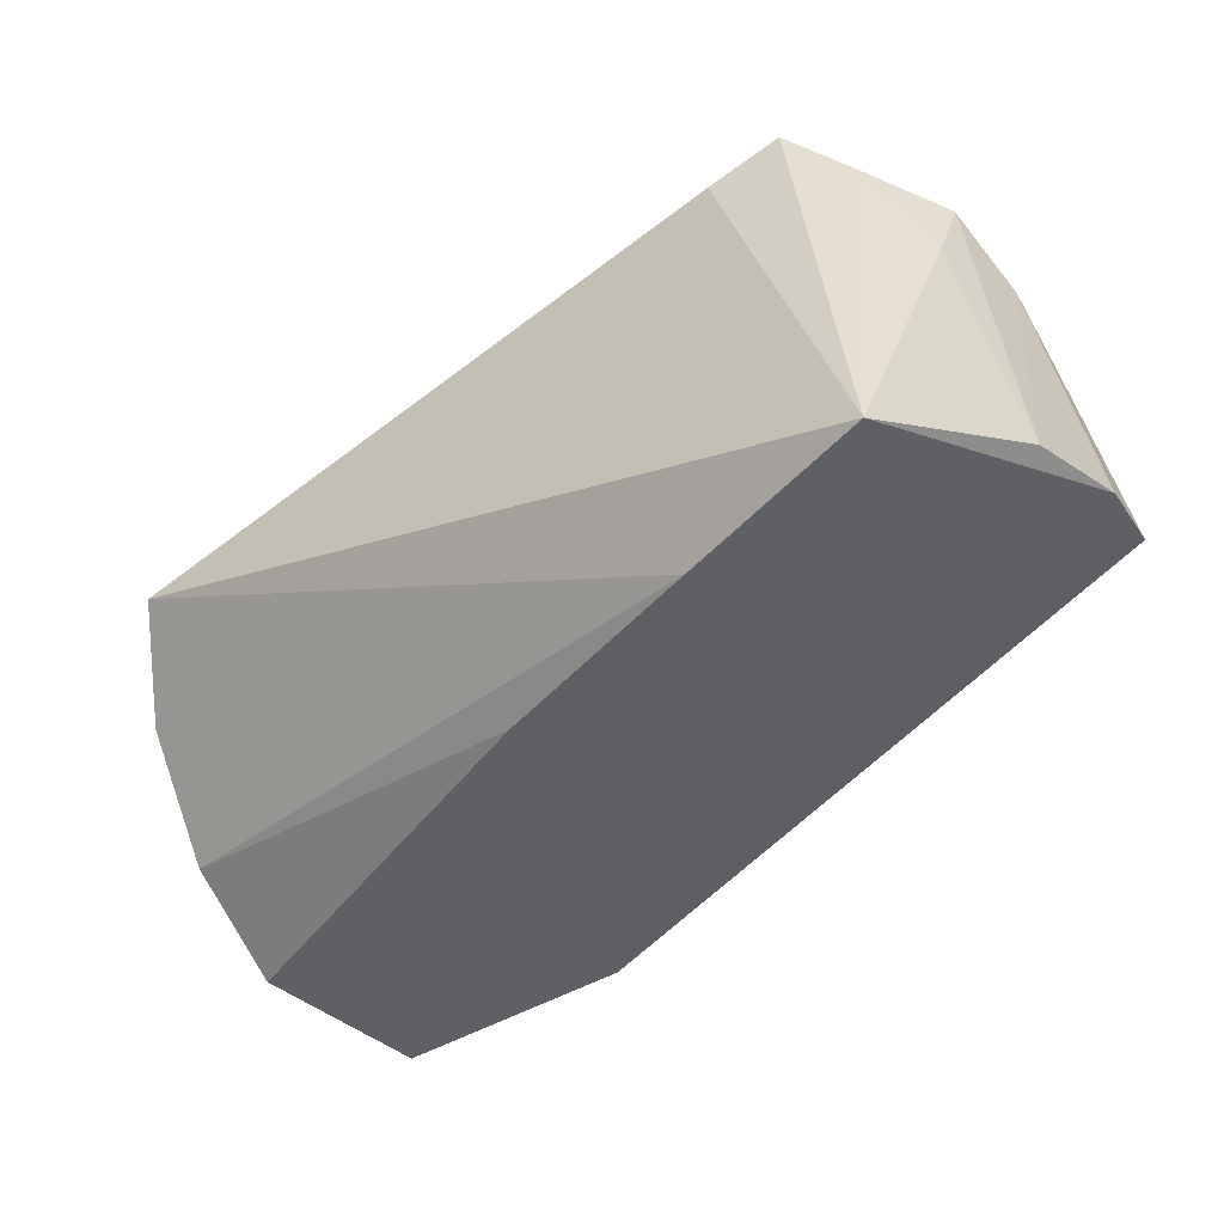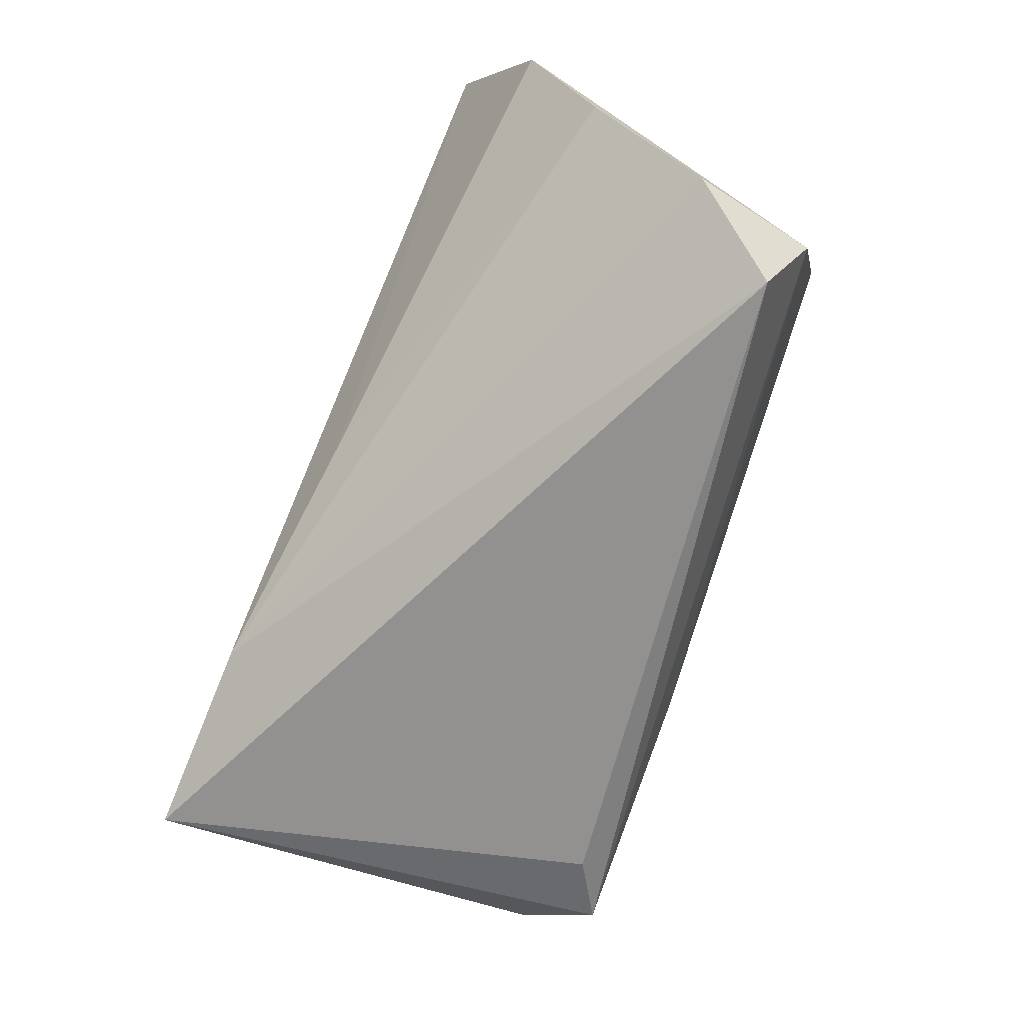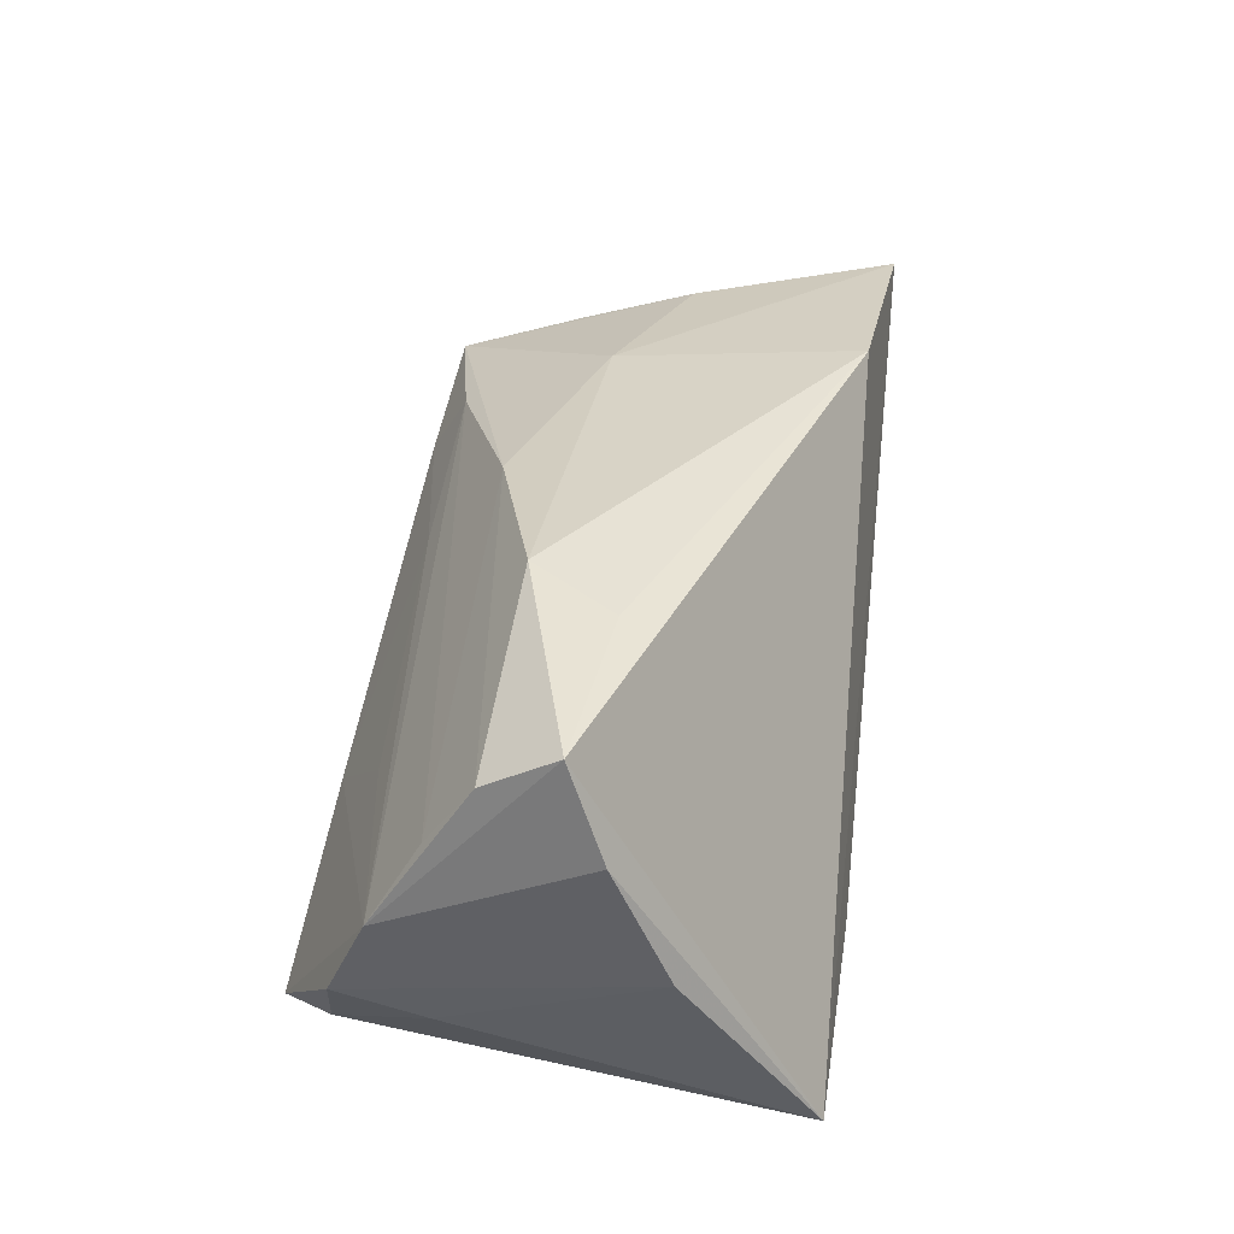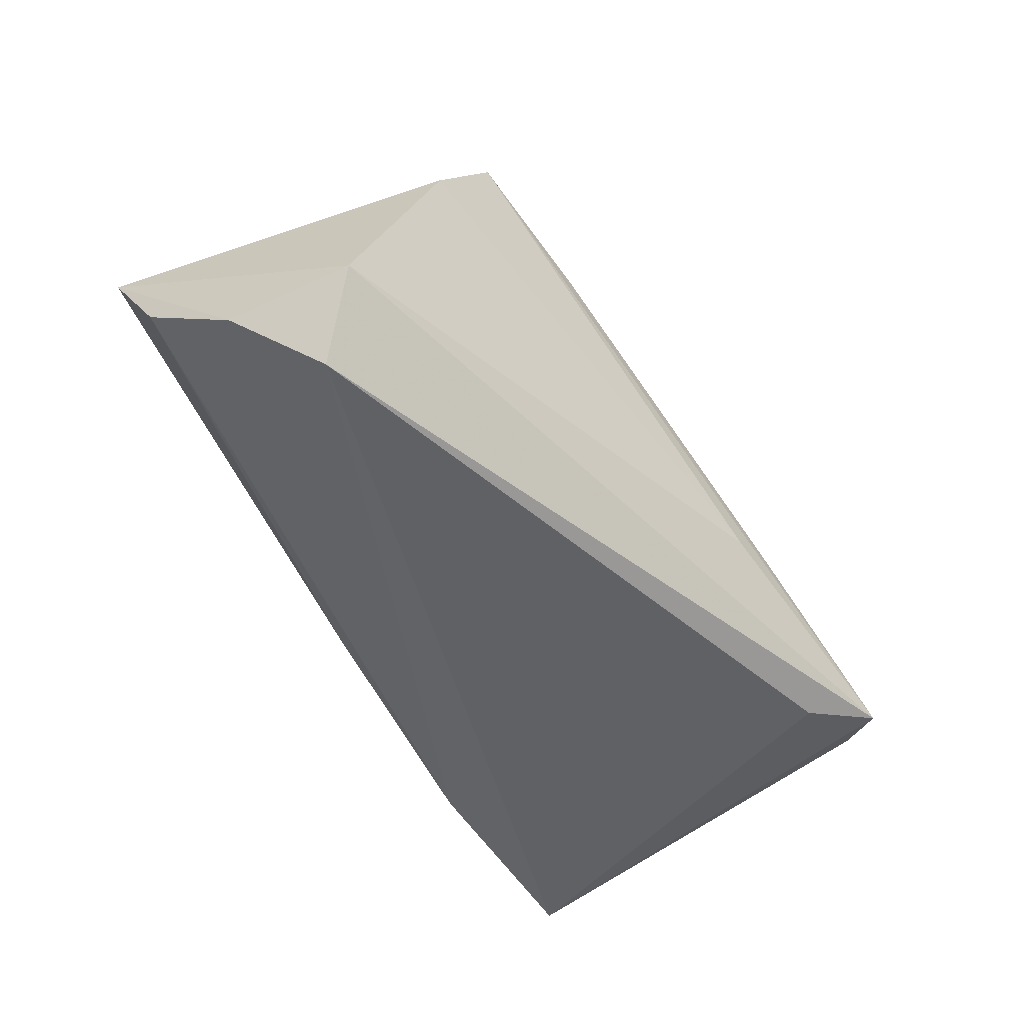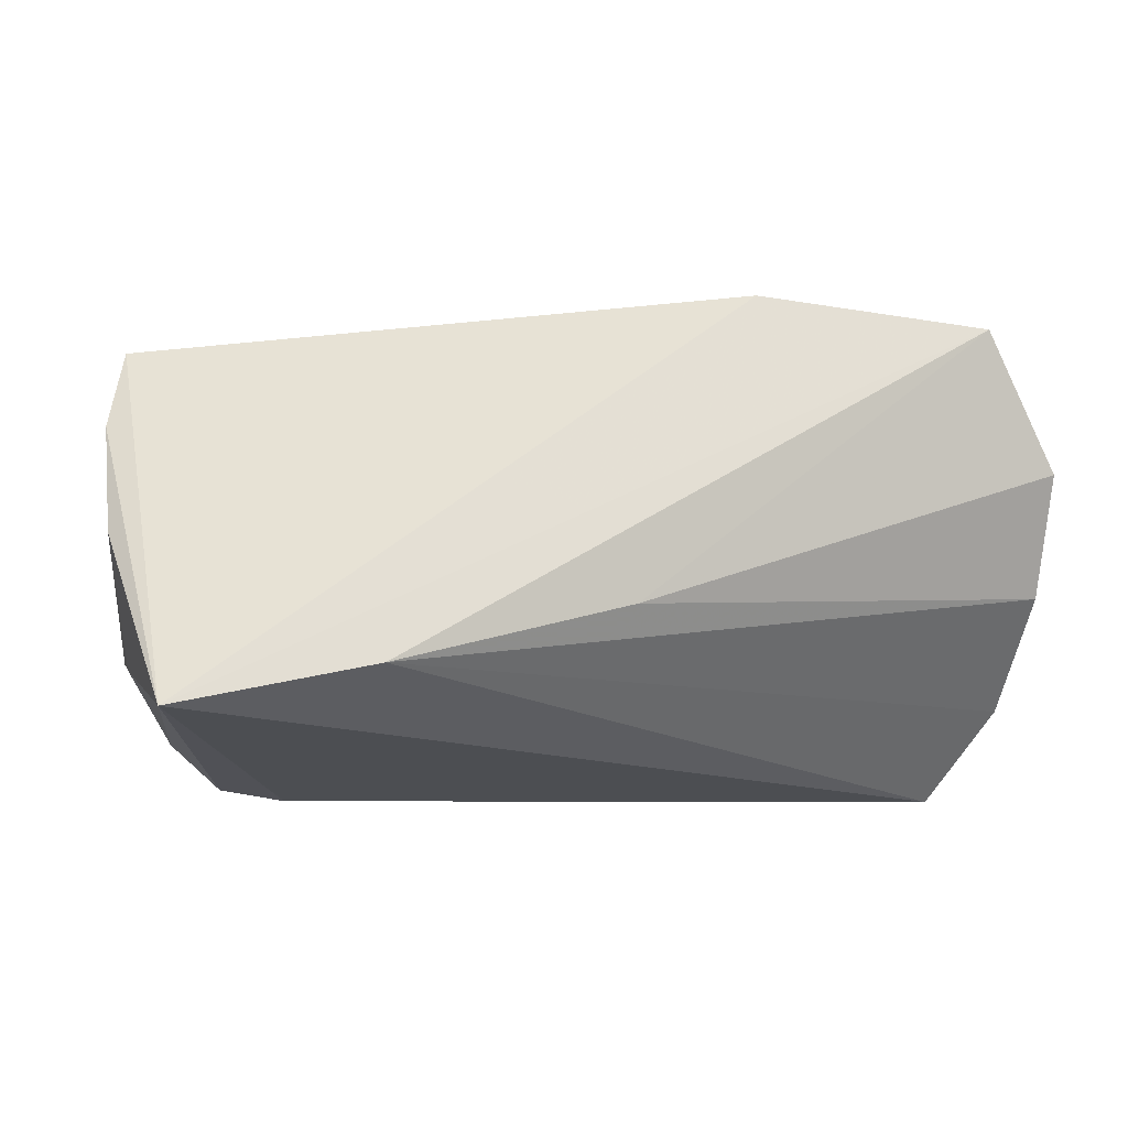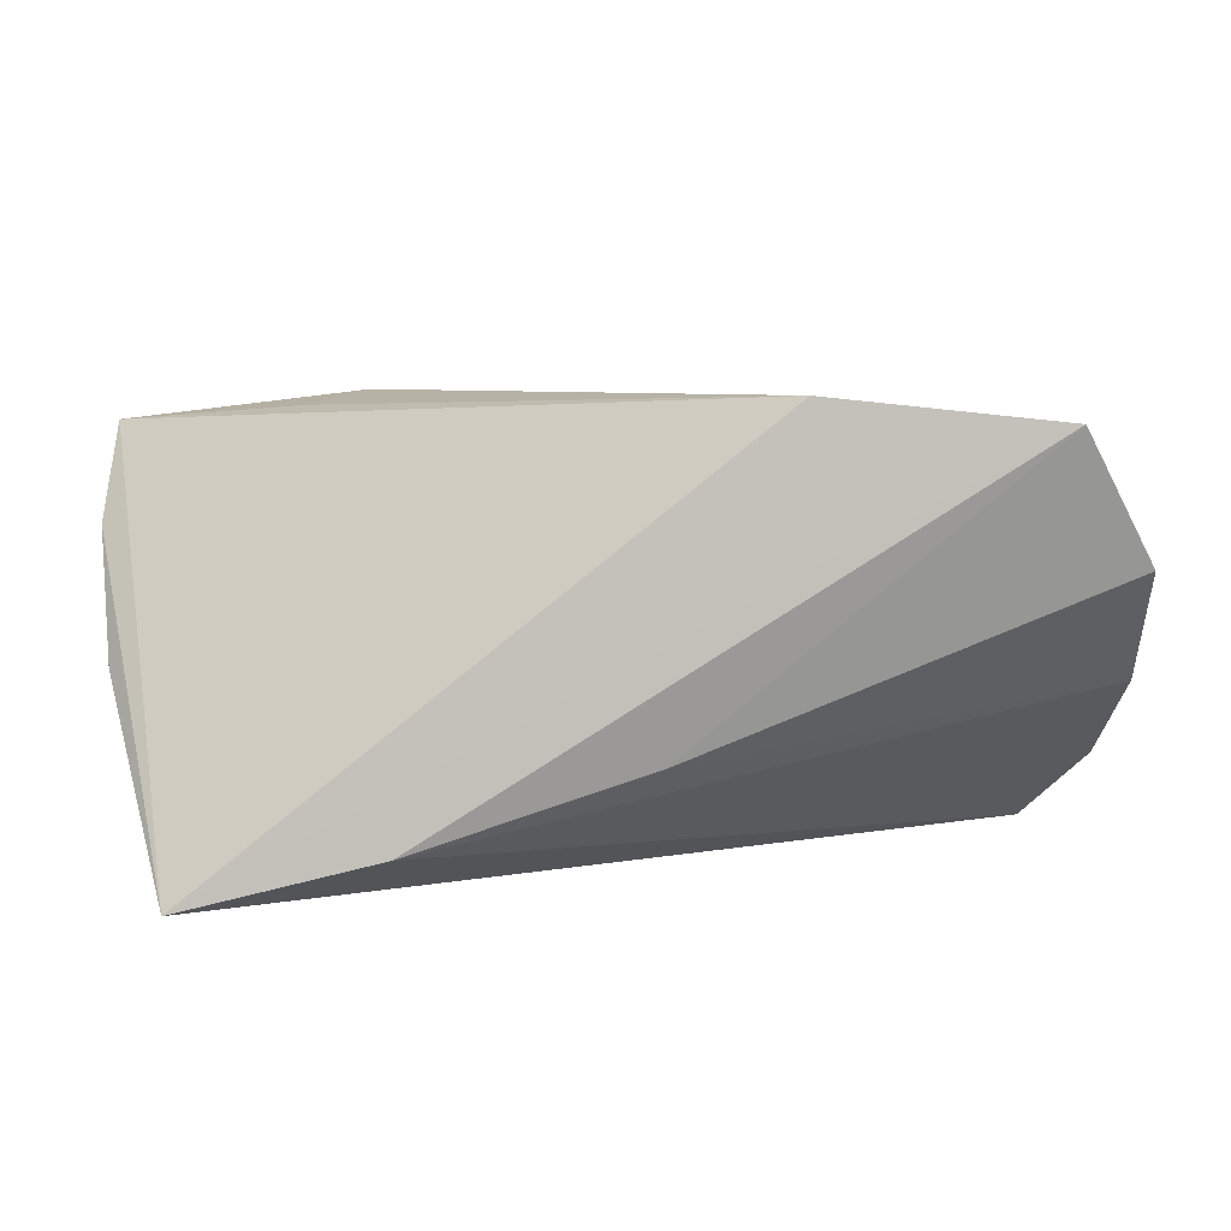
<metadata>
{"format":"obj","ext":"obj","renderer":"f3d","projection":"perspective","resolution":1024,"background":"white","views":[{"elev":-48.1,"azim":-143.4,"up":"+Y"},{"elev":-66.1,"azim":67.0,"up":"+Z"},{"elev":35.0,"azim":-80.6,"up":"+Z"},{"elev":-47.8,"azim":127.1,"up":"+Z"},{"elev":-16.7,"azim":-9.3,"up":"+Z"},{"elev":8.7,"azim":-2.3,"up":"+Z"}]}
</metadata>
<code>
v -0.05749 -0.007785 0.01456
v 0.05668 0.01842 -0.0142
v 0.04457 -0.001904 0.02372
v -0.004459 0.01302 0.02557
v 0.02227 0.005046 0.02599
v -0.0486 -0.0297 -0.02557
v 0.02134 -0.02577 0.02996
v 0.05979 0.002119 -0.01519
v 0.06063 -0.02112 0.01021
v -0.0539 0.01153 -0.0118
v 0.05089 -0.02702 0.0269
v 0.04283 0.02822 0.01436
v 0.005853 -0.02655 -0.0106
v -0.03275 0.02632 -0.02557
v 0.001854 0.0238 0.01058
v 0.0495 0.02581 0.00631
v 0.02204 0.02342 0.01817
v 0.06063 -0.0124 -0.003636
v -0.01061 0.03061 -0.01291
v -0.03429 -0.005119 0.02784
v -0.05584 -0.003443 0.02614
v -0.05606 0.01735 0.002224
v -0.05417 0.01129 0.01245
v 0.04471 0.01289 0.01885
v -0.05506 0.00545 0.02086
v 0.02502 0.0285 0.009389
v -0.02377 -0.0297 -0.01967
v 0.05326 0.01295 -0.02557
v -0.05482 0.02224 -0.008402
v -0.01832 0.03038 -0.01052
v -0.04822 0.02425 -0.01881
v -0.04143 0.0318 -0.02332
v -0.03096 0.02212 0.001851
v -0.05605 -0.01436 -0.001161
v -0.02762 0.005512 0.02905
f 11 7 6
f 35 25 21
f 6 7 21
f 35 7 5
f 7 11 5
f 10 6 34
f 34 29 10
f 20 7 35
f 35 21 20
f 20 21 7
f 34 6 1
f 6 21 1
f 4 25 35
f 35 5 4
f 12 17 4
f 4 5 12
f 25 4 23
f 23 4 17
f 32 12 19
f 12 16 19
f 24 16 12
f 24 11 9
f 9 16 24
f 14 6 32
f 32 28 14
f 14 28 6
f 6 28 27
f 27 11 6
f 31 29 32
f 31 10 29
f 32 6 31
f 6 10 31
f 22 21 25
f 22 1 21
f 25 23 22
f 22 29 34
f 34 1 22
f 22 23 17
f 32 29 22
f 22 30 32
f 26 17 12
f 26 12 32
f 32 30 26
f 2 28 32
f 32 19 2
f 2 19 16
f 2 16 9
f 3 5 11
f 11 24 3
f 12 5 3
f 3 24 12
f 9 11 13
f 11 27 13
f 13 18 9
f 27 18 13
f 8 27 28
f 8 18 27
f 28 2 8
f 9 18 8
f 8 2 9
f 15 26 30
f 15 22 17
f 17 26 15
f 30 22 33
f 33 15 30
f 22 15 33

</code>
